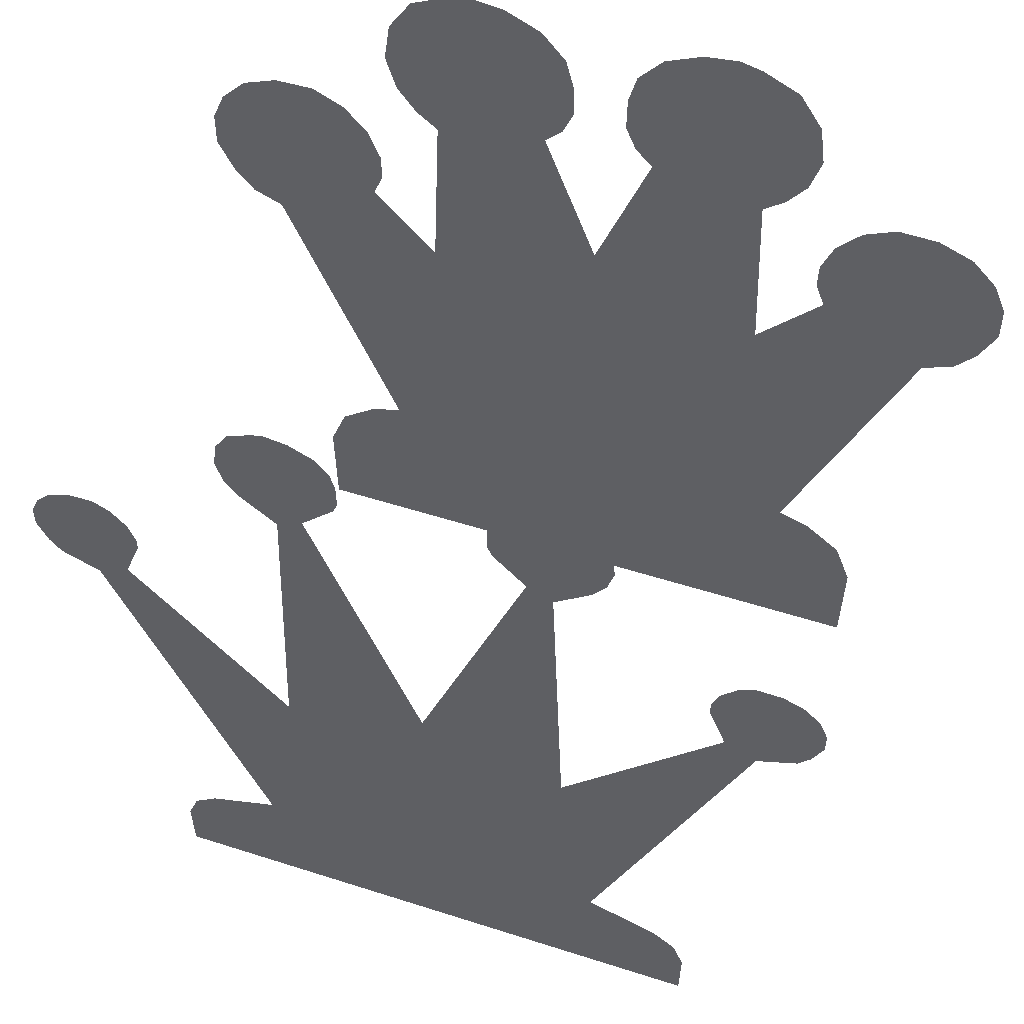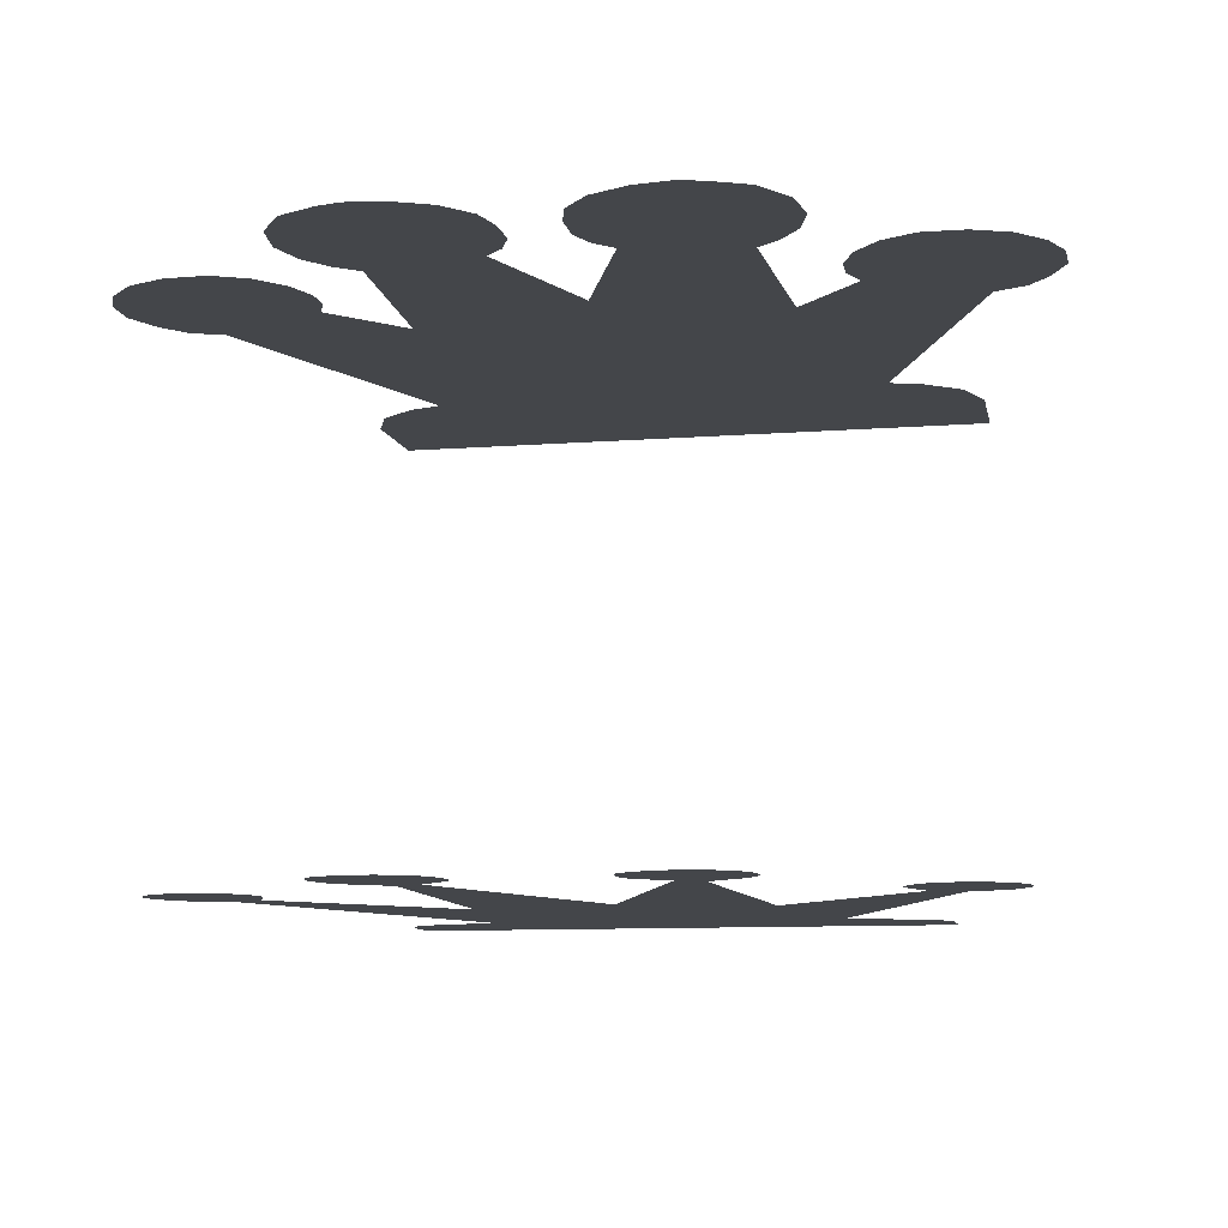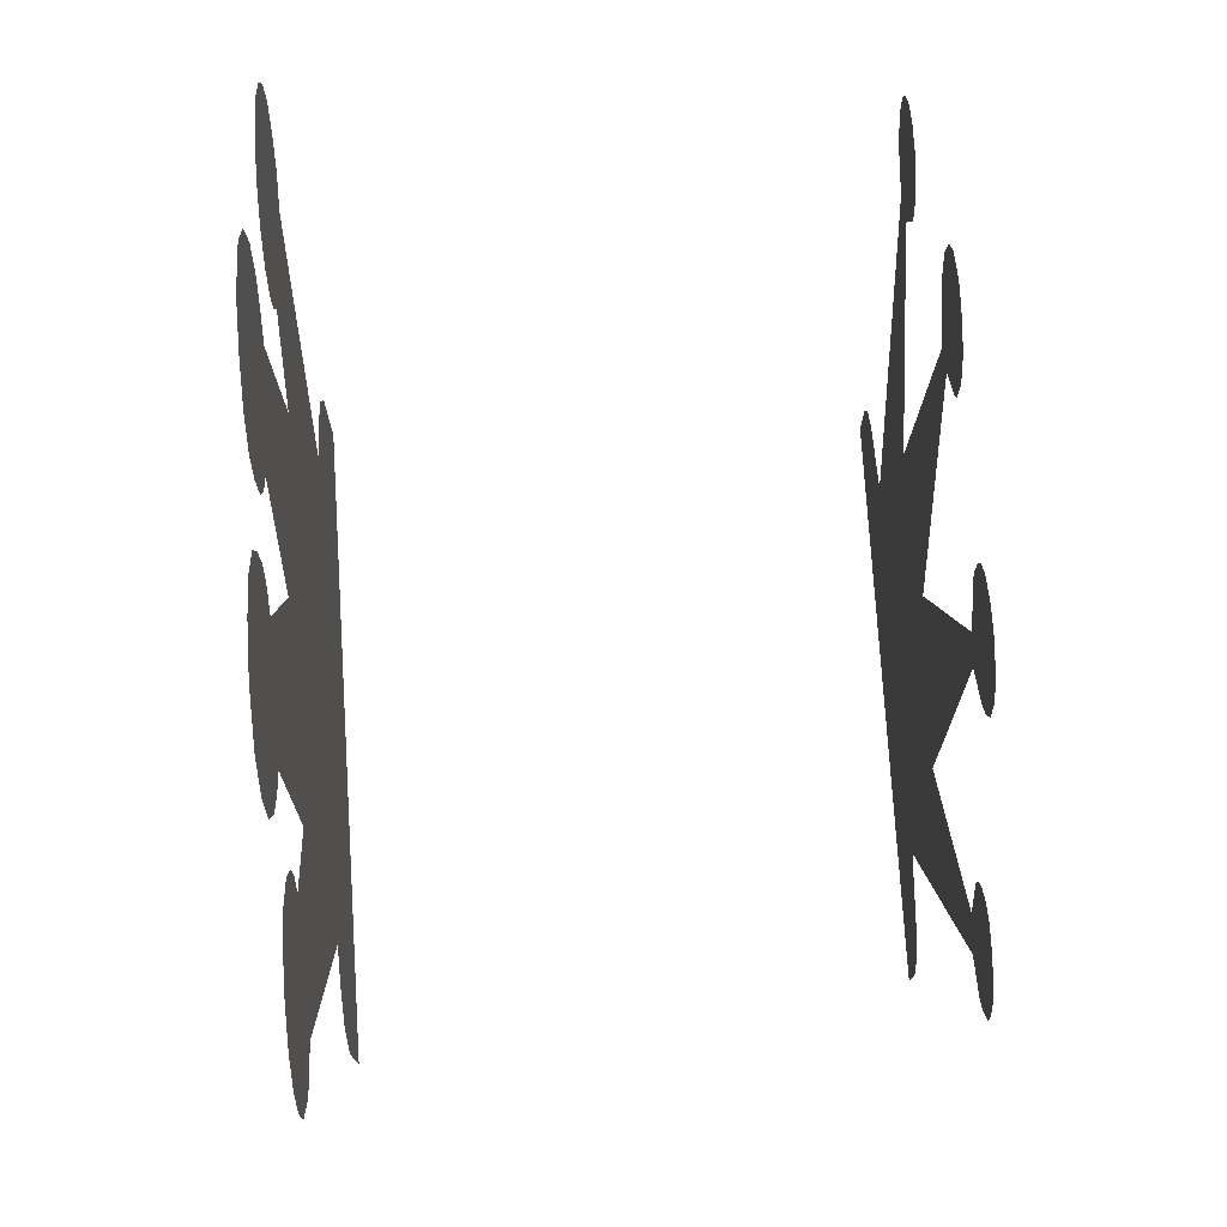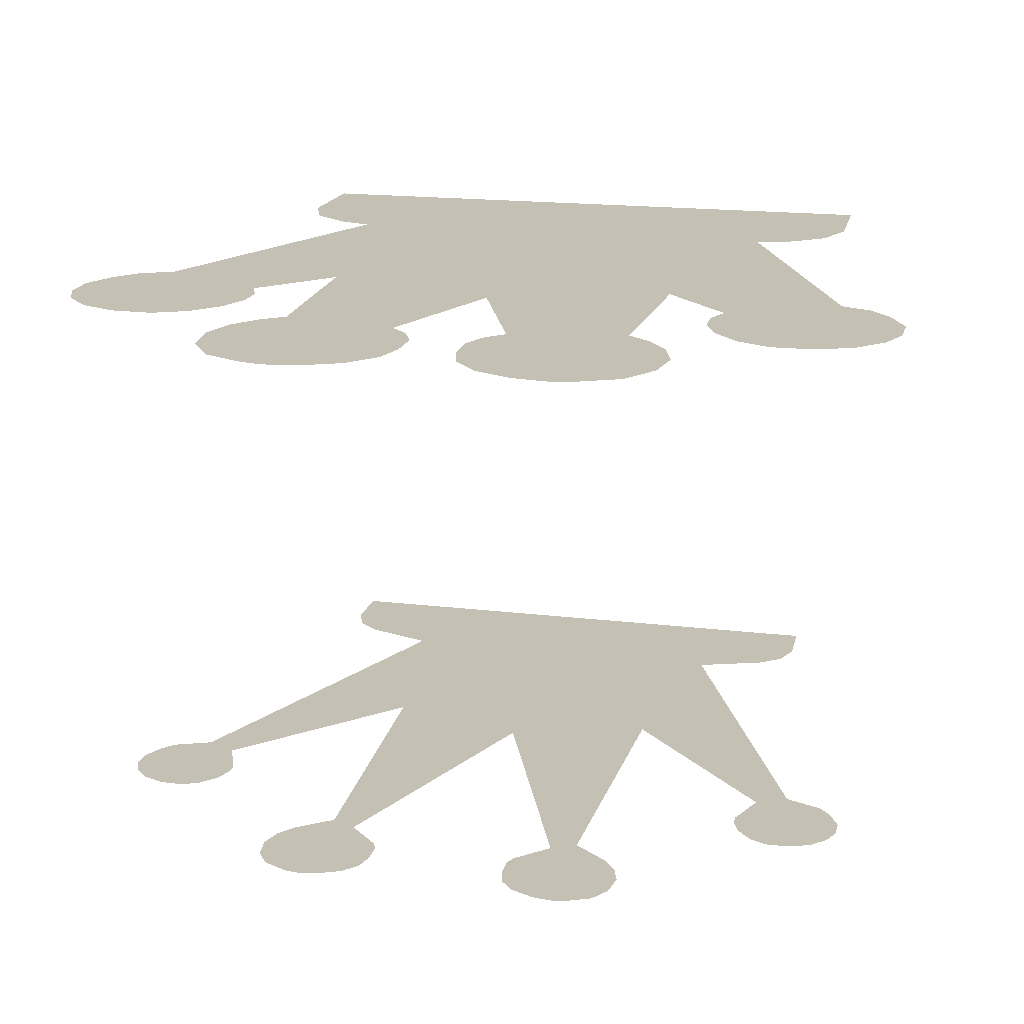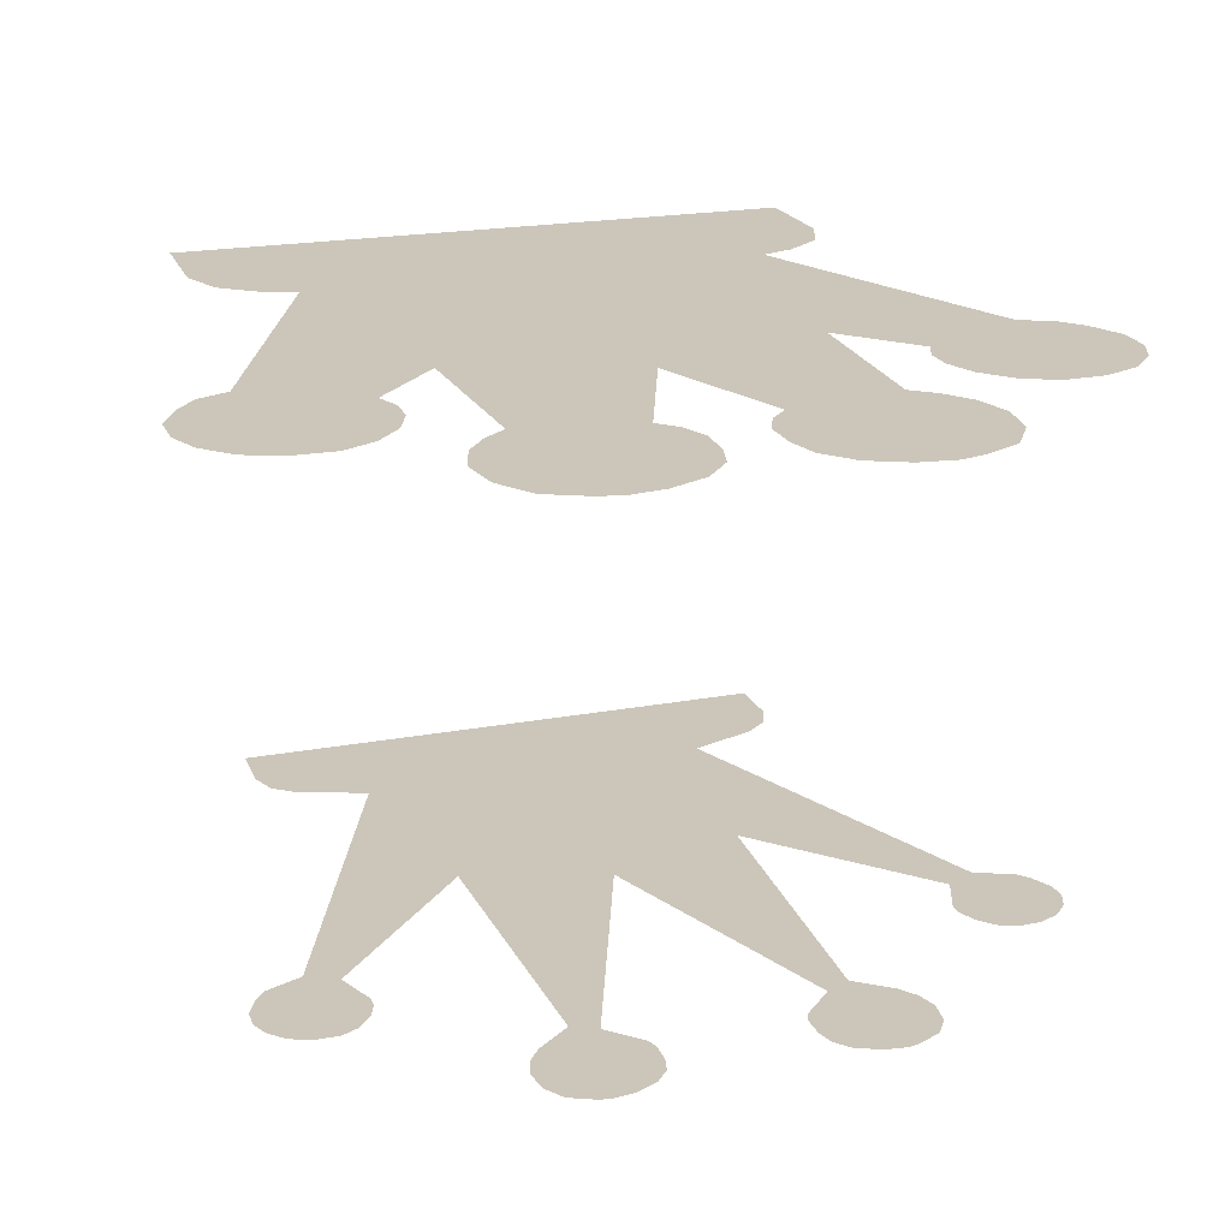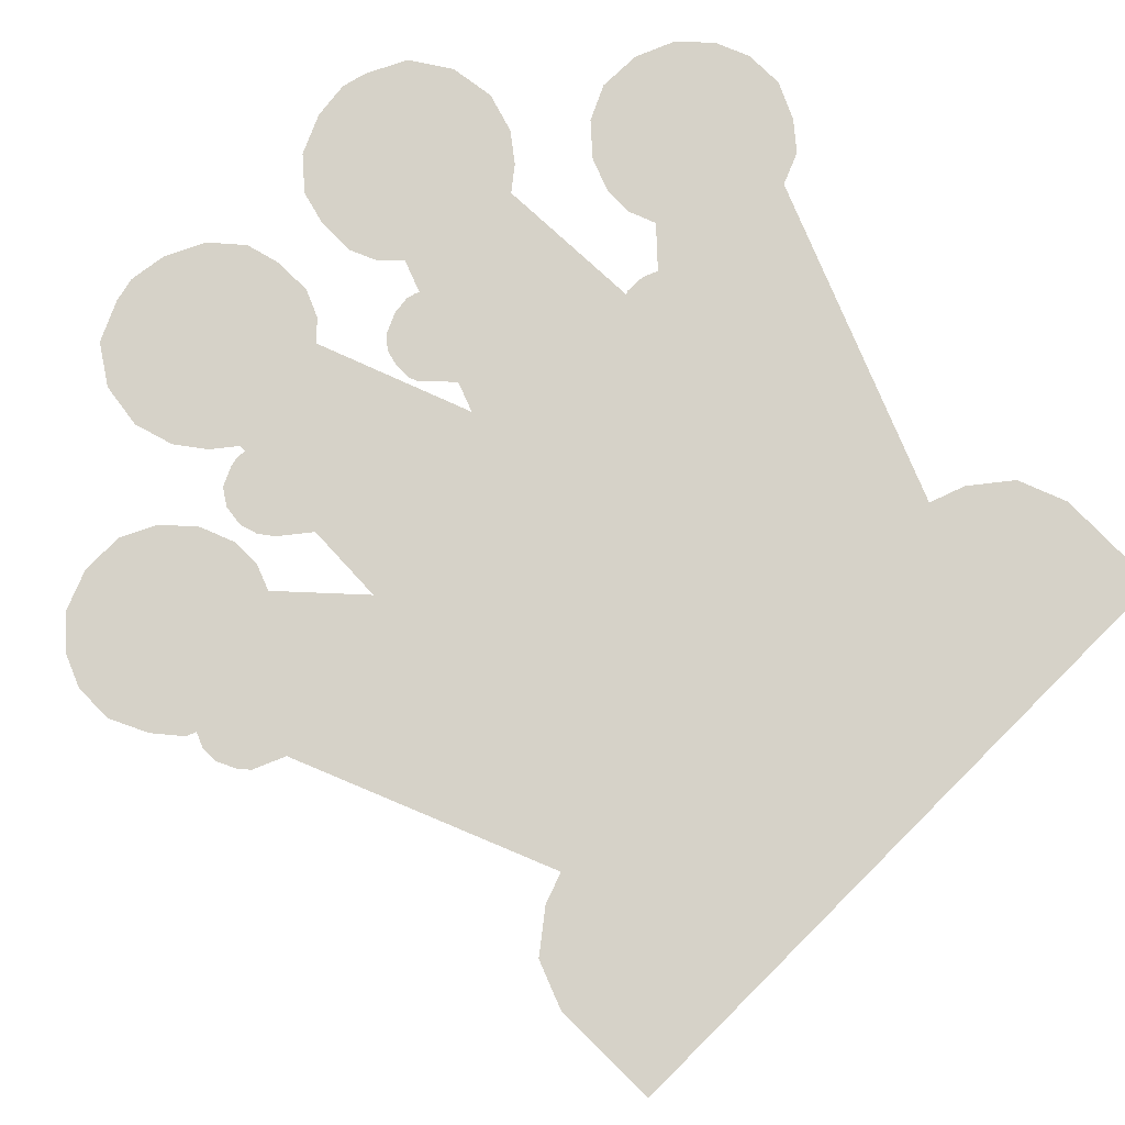
<metadata>
{"format":"obj","ext":"obj","renderer":"f3d","projection":"perspective","resolution":1024,"background":"white","views":[{"elev":53.1,"azim":-161.0,"up":"+Y"},{"elev":-9.7,"azim":-168.4,"up":"+Z"},{"elev":75.0,"azim":86.4,"up":"+Y"},{"elev":18.0,"azim":-166.7,"up":"+Z"},{"elev":21.0,"azim":161.5,"up":"+Z"},{"elev":77.6,"azim":-44.8,"up":"+Z"}]}
</metadata>
<code>
o Queen
v 0 -0.8176 -0.5
v 0.5708 -0.5353 -0.5
v 0.6044 -0.6223 -0.5
v 0.6014 -0.8176 -0.5
v 0.5006 -0.4803 -0.5
v 0.4365 -0.4574 -0.5
v 0.6716 0.1134 -0.5
v 0.7296 0.1379 -0.5
v 0.7693 0.1852 -0.5
v 0.8011 0.2523 -0.5
v 0.8002 0.323 -0.5
v 0.7754 0.383 -0.5
v 0.726 0.4351 -0.5
v 0.6571 0.4634 -0.5
v 0.5793 0.4652 -0.5
v 0.5166 0.4351 -0.5
v 0.4689 0.3822 -0.5
v 0.4451 0.3212 -0.5
v 0.4442 0.2682 -0.5
v 0.4627 0.2205 -0.5
v 0.3373 0.08536 -0.5
v 0.3232 0.4369 -0.5
v 0.3656 0.4705 -0.5
v 0.4036 0.5208 -0.5
v 0.4248 0.5915 -0.5
v 0.4133 0.6728 -0.5
v 0.3682 0.7417 -0.5
v 0.2967 0.7761 -0.5
v 0.2525 0.7867 -0.5
v 0.1863 0.7779 -0.5
v 0.1156 0.7452 -0.5
v 0.06791 0.6904 -0.5
v 0.05201 0.6295 -0.5
v 0.05113 0.5606 -0.5
v 0.07233 0.5111 -0.5
v 0.1059 0.4775 -0.5
v 0 0.1975 -0.5
v -0.5708 -0.5353 -0.5
v -0.6044 -0.6223 -0.5
v -0.6014 -0.8176 -0.5
v -0.5006 -0.4803 -0.5
v -0.4365 -0.4574 -0.5
v -0.6716 0.1134 -0.5
v -0.7296 0.1379 -0.5
v -0.7693 0.1852 -0.5
v -0.8011 0.2523 -0.5
v -0.8002 0.323 -0.5
v -0.7754 0.383 -0.5
v -0.726 0.4351 -0.5
v -0.6571 0.4634 -0.5
v -0.5793 0.4652 -0.5
v -0.5166 0.4351 -0.5
v -0.4689 0.3822 -0.5
v -0.4451 0.3212 -0.5
v -0.4442 0.2682 -0.5
v -0.4627 0.2205 -0.5
v -0.3373 0.08536 -0.5
v -0.3232 0.4369 -0.5
v -0.3656 0.4705 -0.5
v -0.4036 0.5208 -0.5
v -0.4248 0.5915 -0.5
v -0.4133 0.6728 -0.5
v -0.3682 0.7417 -0.5
v -0.2967 0.7761 -0.5
v -0.2525 0.7867 -0.5
v -0.1863 0.7779 -0.5
v -0.1156 0.7452 -0.5
v -0.06791 0.6904 -0.5
v -0.05201 0.6295 -0.5
v -0.05113 0.5606 -0.5
v -0.07233 0.5111 -0.5
v -0.1059 0.4775 -0.5
v 0.4624 -0.5497 -1.5
v 0.333 -0.5035 -1.5
v 0.5056 -0.5835 -1.5
v 0.526 -0.6362 -1.5
v 0.5244 -0.7394 -1.5
v 0 -0.7394 -1.5
v 0.6115 0.173 -1.5
v 0.6818 0.2026 -1.5
v 0.7029 0.2277 -1.5
v 0.7226 0.2694 -1.5
v 0.7222 0.307 -1.5
v 0.7087 0.3398 -1.5
v 0.6808 0.3692 -1.5
v 0.6408 0.3856 -1.5
v 0.5963 0.3866 -1.5
v 0.5644 0.3713 -1.5
v 0.5366 0.3404 -1.5
v 0.523 0.3058 -1.5
v 0.5226 0.2822 -1.5
v 0.5534 0.2032 -1.5
v 0.2667 -0.1056 -1.5
v 0.2434 0.4735 -1.5
v 0.3092 0.5256 -1.5
v 0.3327 0.5567 -1.5
v 0.3449 0.5975 -1.5
v 0.3383 0.6446 -1.5
v 0.3147 0.6806 -1.5
v 0.2703 0.702 -1.5
v 0.2484 0.7073 -1.5
v 0.2084 0.7019 -1.5
v 0.1636 0.6812 -1.5
v 0.1389 0.6529 -1.5
v 0.1301 0.619 -1.5
v 0.1295 0.5761 -1.5
v 0.1383 0.5558 -1.5
v 0.1969 0.4971 -1.5
v 0 -0.02353 -1.5
v -0.4624 -0.5497 -1.5
v -0.333 -0.5035 -1.5
v -0.5056 -0.5835 -1.5
v -0.526 -0.6362 -1.5
v -0.5244 -0.7394 -1.5
v -0.6115 0.173 -1.5
v -0.6818 0.2026 -1.5
v -0.7029 0.2277 -1.5
v -0.7226 0.2694 -1.5
v -0.7222 0.307 -1.5
v -0.7087 0.3398 -1.5
v -0.6808 0.3692 -1.5
v -0.6408 0.3856 -1.5
v -0.5963 0.3866 -1.5
v -0.5644 0.3713 -1.5
v -0.5366 0.3404 -1.5
v -0.523 0.3058 -1.5
v -0.5226 0.2822 -1.5
v -0.5534 0.2032 -1.5
v -0.2667 -0.1056 -1.5
v -0.2434 0.4735 -1.5
v -0.3092 0.5256 -1.5
v -0.3327 0.5567 -1.5
v -0.3449 0.5975 -1.5
v -0.3383 0.6446 -1.5
v -0.3147 0.6806 -1.5
v -0.2703 0.702 -1.5
v -0.2484 0.7073 -1.5
v -0.2084 0.7019 -1.5
v -0.1636 0.6812 -1.5
v -0.1389 0.6529 -1.5
v -0.1301 0.619 -1.5
v -0.1295 0.5761 -1.5
v -0.1383 0.5558 -1.5
v -0.1969 0.4971 -1.5
f 140 136 130
f 25 37 42
f 75 73 74
f 79 80 81
f 76 75 74
f 79 81 82
f 77 76 74
f 79 82 83
f 78 77 74
f 79 83 84
f 78 74 79
f 113 114 78
f 110 112 113
f 111 110 113
f 78 79 84
f 84 85 86
f 86 87 88
f 88 89 90
f 90 91 92
f 88 90 92
f 84 86 88
f 111 113 78
f 117 116 115
f 115 111 78
f 84 88 92
f 84 92 93
f 118 117 115
f 120 119 118
f 122 121 120
f 124 123 122
f 126 125 124
f 128 127 126
f 128 126 124
f 124 122 120
f 120 118 115
f 78 84 93
f 94 95 96
f 78 93 94
f 120 115 78
f 128 124 120
f 129 128 120
f 94 96 97
f 97 98 99
f 99 100 101
f 101 102 103
f 103 104 105
f 105 106 107
f 105 107 108
f 101 103 105
f 97 99 101
f 94 97 101
f 101 105 108
f 94 101 108
f 129 120 78
f 132 131 130
f 130 129 78
f 78 94 108
f 78 108 109
f 133 132 130
f 130 78 109
f 144 143 142
f 130 109 144
f 134 133 130
f 136 135 134
f 138 137 136
f 140 139 138
f 142 141 140
f 130 144 142
f 136 134 130
f 140 138 136
f 130 142 140
f 2 5 6
f 7 8 9
f 3 2 6
f 7 9 10
f 4 3 6
f 7 10 11
f 1 4 6
f 7 11 12
f 1 6 7
f 39 40 1
f 41 38 39
f 42 41 39
f 39 1 7
f 7 12 13
f 13 14 15
f 15 16 17
f 17 18 19
f 17 19 20
f 13 15 17
f 42 39 7
f 45 44 43
f 7 13 17
f 7 17 20
f 46 45 43
f 48 47 46
f 50 49 48
f 52 51 50
f 54 53 52
f 56 55 54
f 56 54 52
f 52 50 48
f 48 46 43
f 7 20 21
f 22 23 24
f 42 7 21
f 22 24 25
f 42 21 22
f 48 43 42
f 56 52 48
f 57 56 48
f 42 22 25
f 25 26 27
f 27 28 29
f 29 30 31
f 31 32 33
f 33 34 35
f 33 35 36
f 29 31 33
f 25 27 29
f 57 48 42
f 60 59 58
f 61 60 58
f 63 62 61
f 65 64 63
f 67 66 65
f 69 68 67
f 71 70 69
f 72 71 69
f 69 67 65
f 65 63 61
f 65 61 58
f 72 69 65
f 37 72 65
f 65 58 57
f 25 29 33
f 25 33 36
f 37 65 57
f 25 36 37
f 37 57 42

</code>
